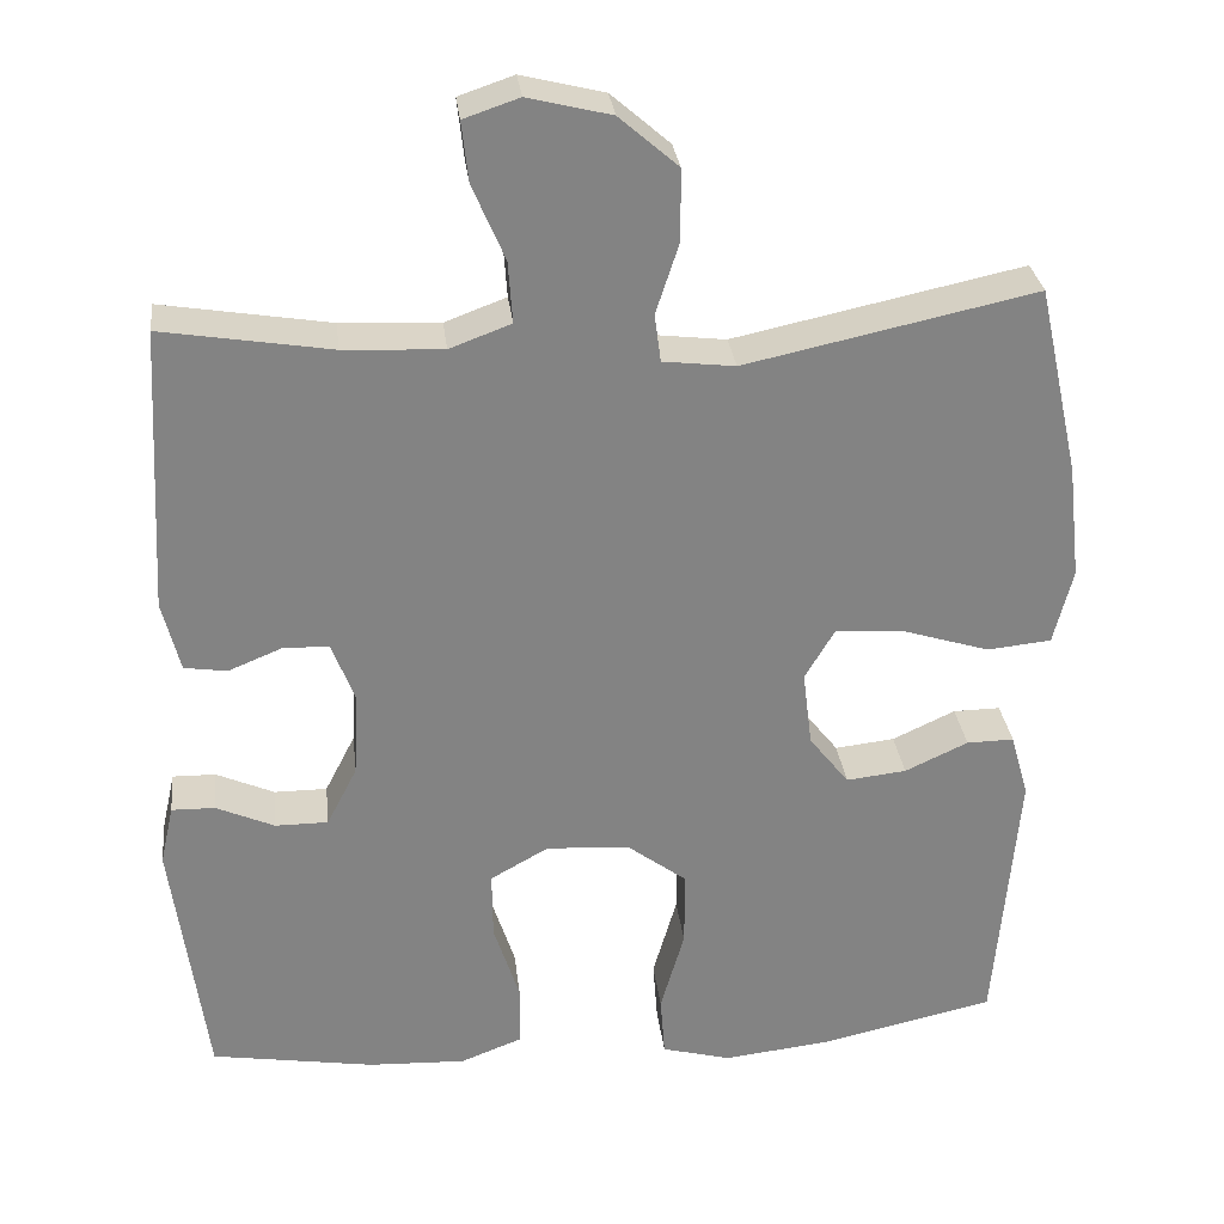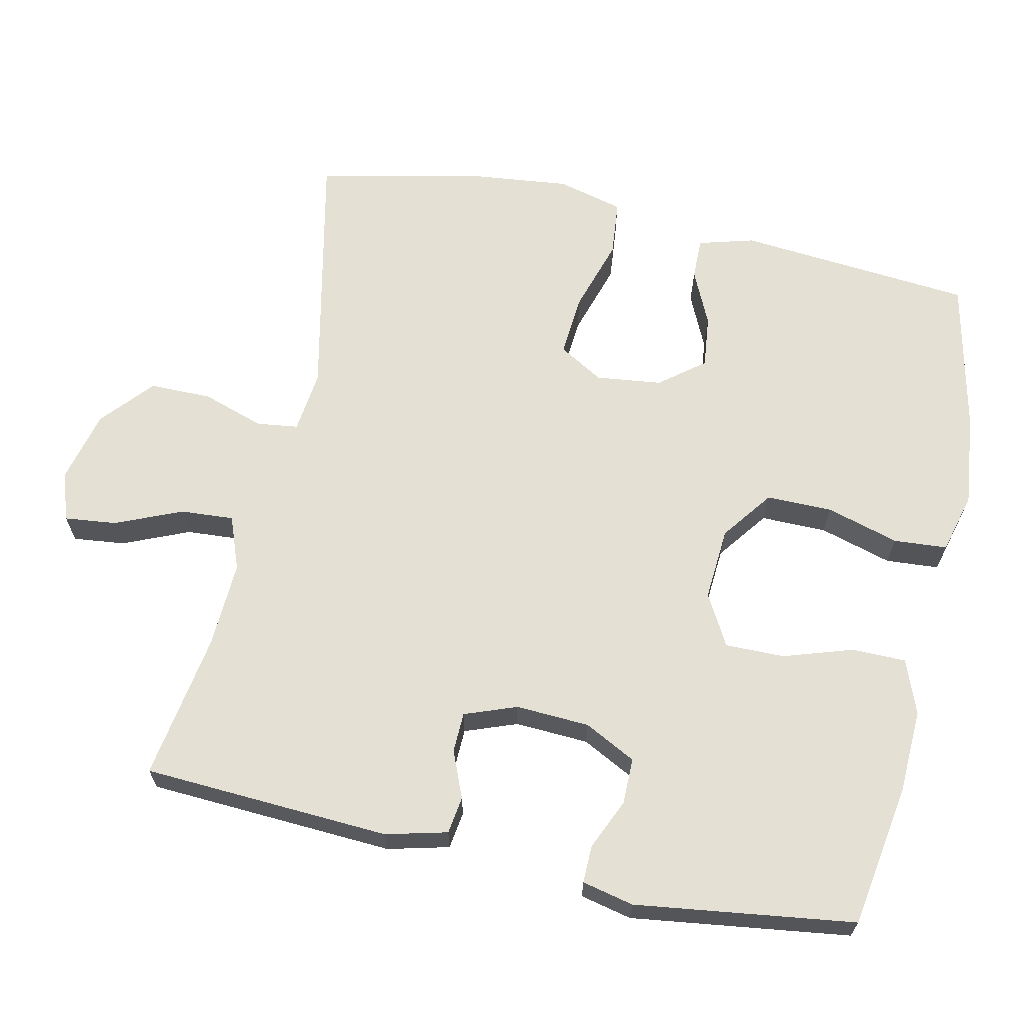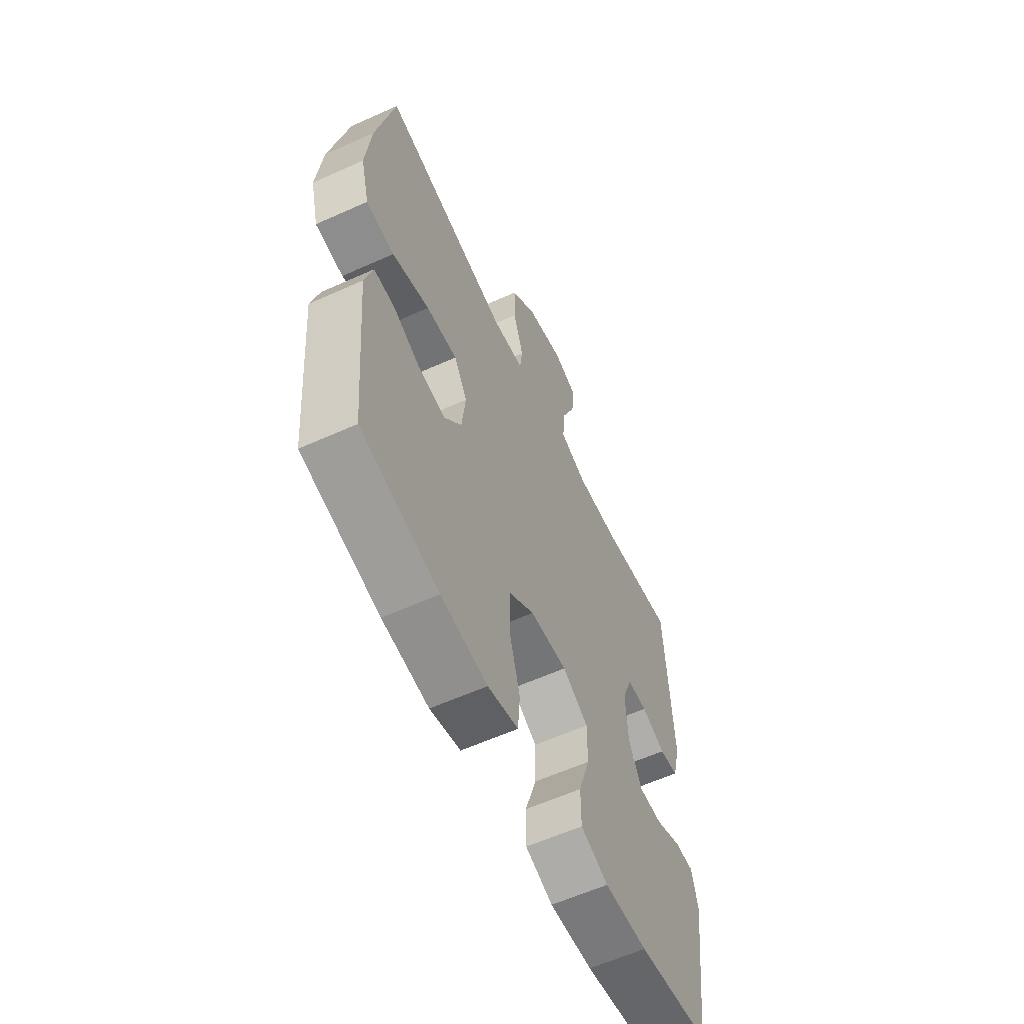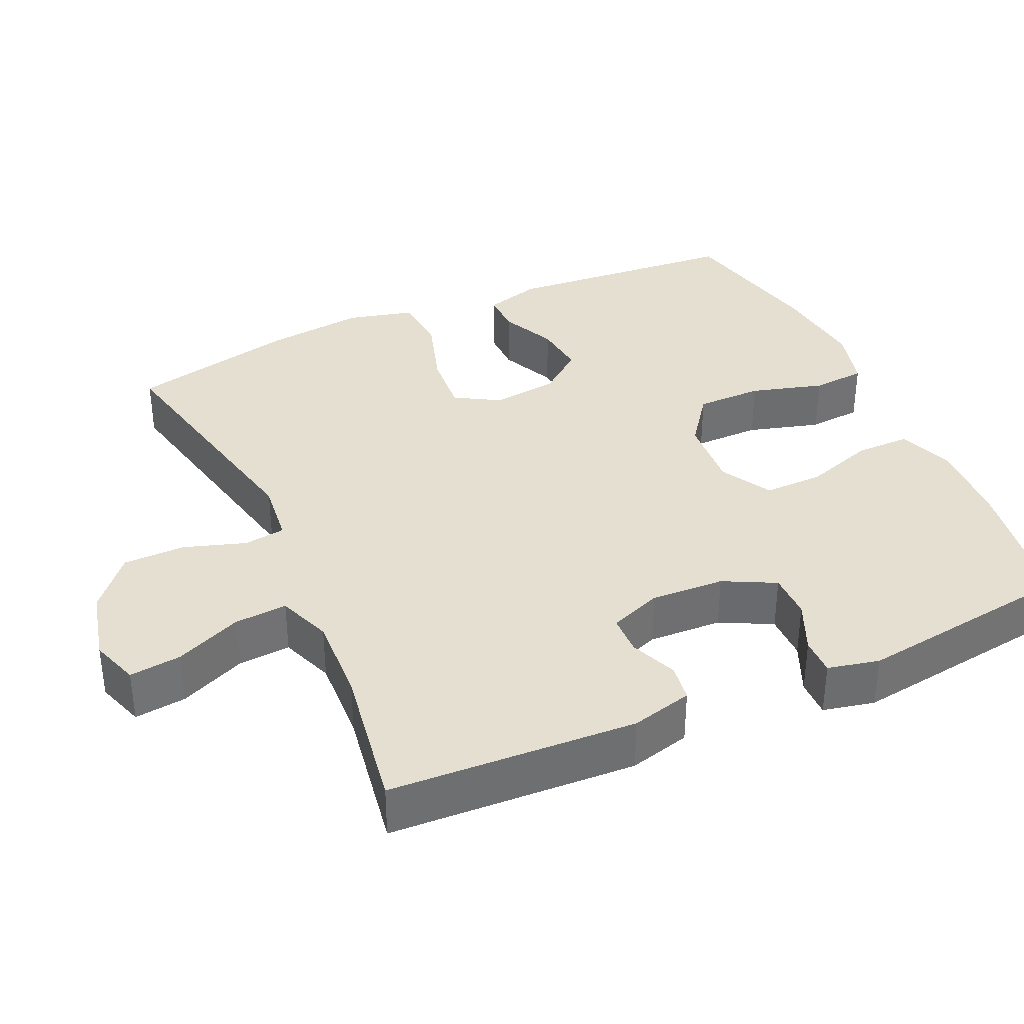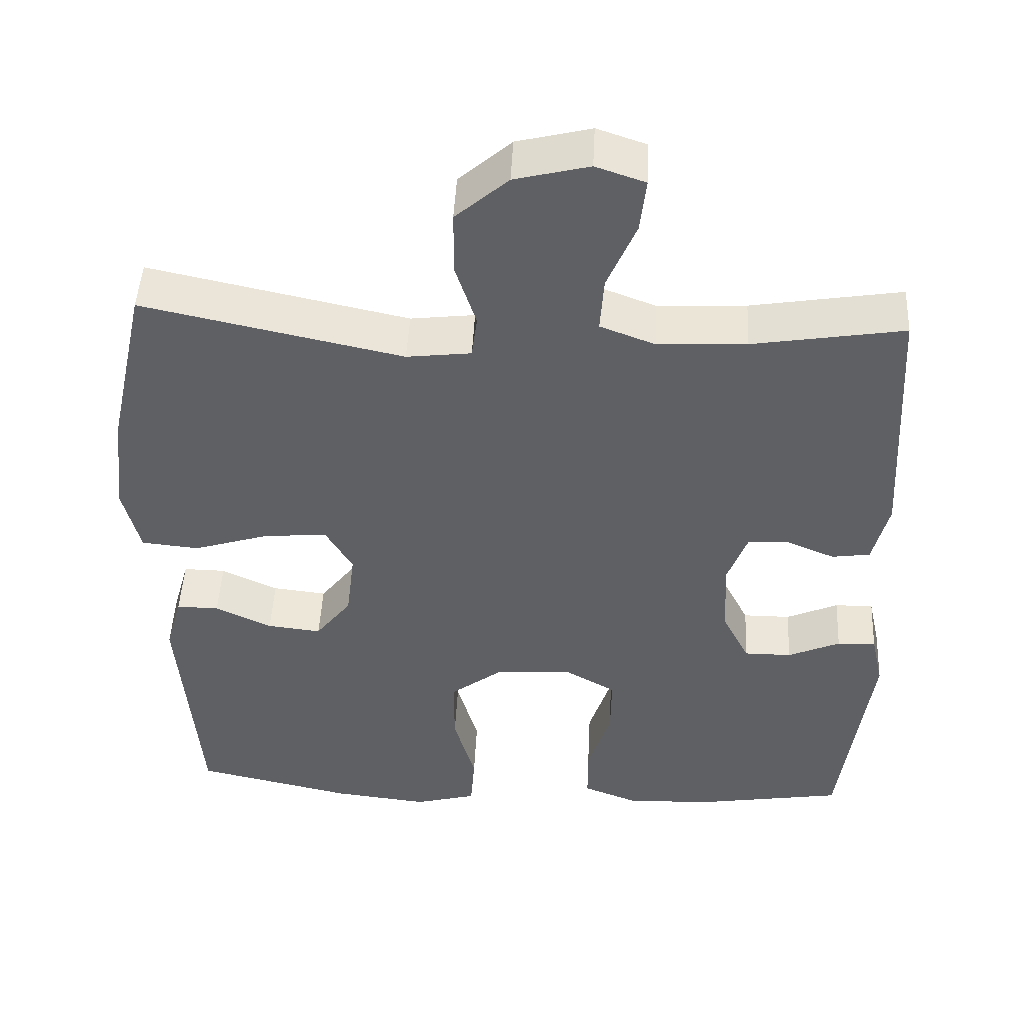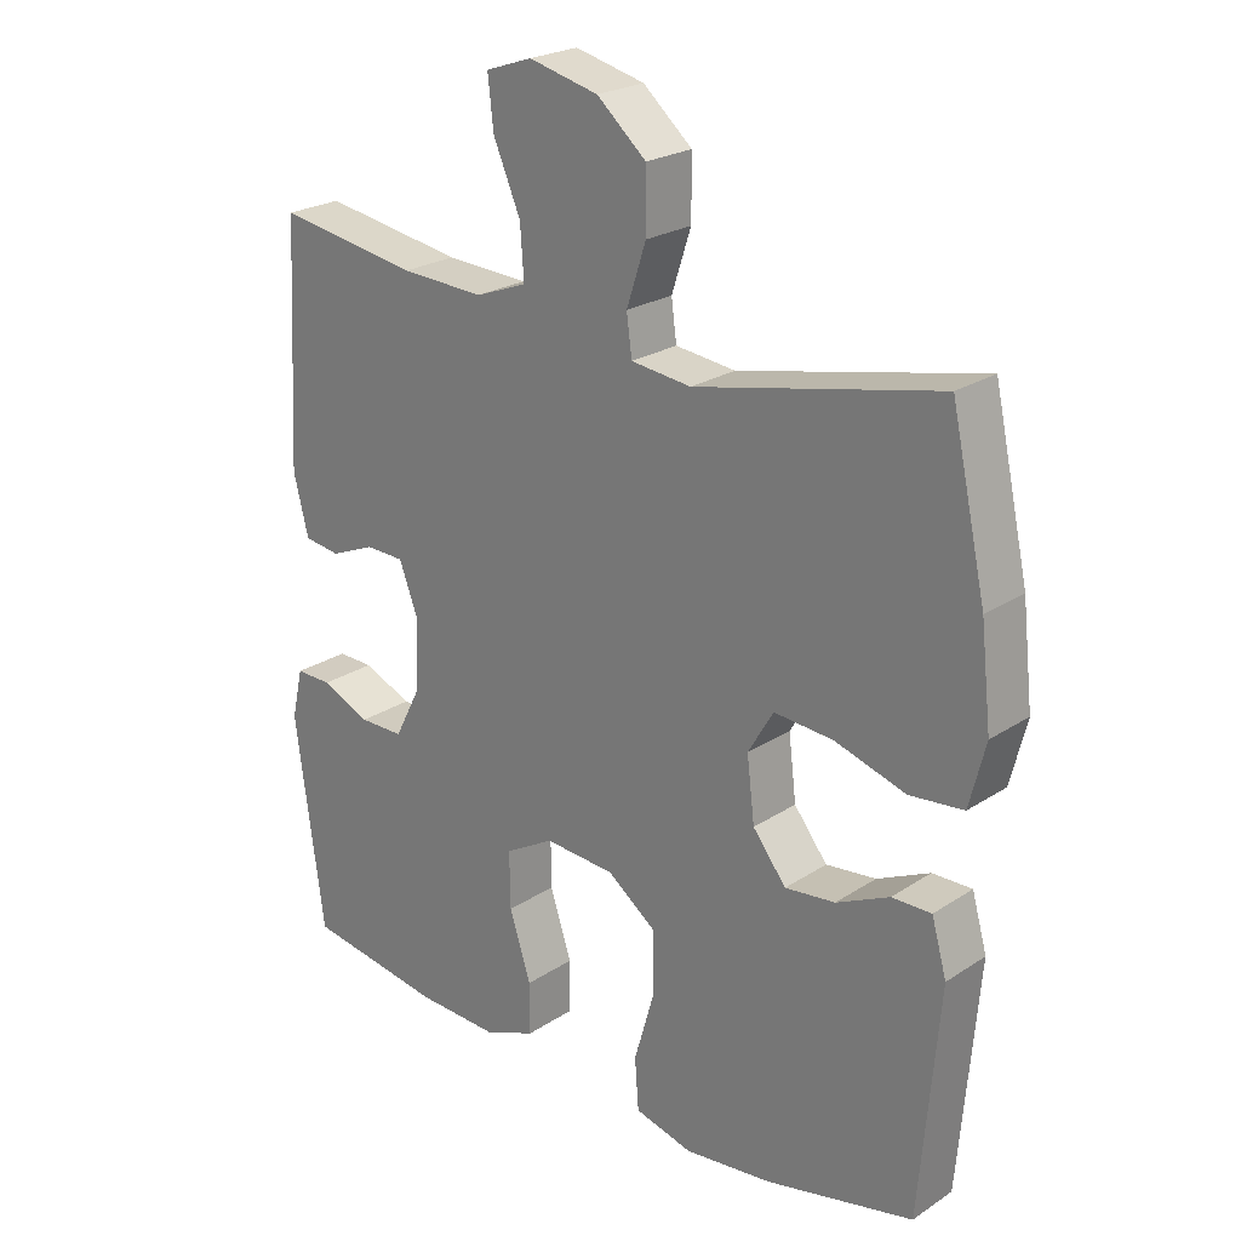
<metadata>
{"format":"obj","ext":"obj","renderer":"f3d","projection":"perspective","resolution":1024,"background":"white","views":[{"elev":29.4,"azim":173.5,"up":"+Z"},{"elev":65.8,"azim":102.4,"up":"+Y"},{"elev":-59.8,"azim":-65.2,"up":"+Z"},{"elev":36.6,"azim":65.6,"up":"+Y"},{"elev":46.8,"azim":2.8,"up":"+Z"},{"elev":23.5,"azim":-137.6,"up":"+Z"}]}
</metadata>
<code>
o path1648
v 0.55 0.0375 -0.2235
v 0.5339 0.0375 -0.1517
v 0.4818 0.0375 -0.1526
v 0.4113 0.0375 -0.1835
v 0.3474 0.0375 -0.1835
v 0.3107 0.0375 -0.1119
v 0.3057 0.0375 -0.009403
v 0.3327 0.0375 0.06281
v 0.3883 0.0375 0.06438
v 0.4533 0.0375 0.03749
v 0.505 0.0375 0.04499
v 0.5266 0.0375 0.1303
v 0.5084 0.0375 0.4737
v 0.3045 0.0375 0.4408
v 0.1843 0.0375 0.4352
v 0.11 0.0375 0.4633
v 0.1152 0.0375 0.5371
v 0.1545 0.0375 0.629
v 0.1626 0.0375 0.7012
v 0.09574 0.0375 0.7239
v -0.004694 0.0375 0.6993
v -0.07589 0.0375 0.6374
v -0.07616 0.0375 0.5513
v -0.04818 0.0375 0.4657
v -0.05572 0.0375 0.4083
v -0.1428 0.0375 0.3981
v -0.4933 0.0375 0.4737
v -0.5438 0.0375 0.244
v -0.5592 0.0375 0.1059
v -0.536 0.0375 0.01431
v -0.4583 0.0375 0.006481
v -0.356 0.0375 0.03823
v -0.2703 0.0375 0.04512
v -0.2339 0.0375 -0.01662
v -0.245 0.0375 -0.108
v -0.2931 0.0375 -0.1692
v -0.3658 0.0375 -0.1611
v -0.4421 0.0375 -0.1254
v -0.4994 0.0375 -0.1246
v -0.5211 0.0375 -0.2017
v -0.4933 0.0375 -0.5282
v -0.2802 0.0375 -0.5758
v -0.1526 0.0375 -0.5904
v -0.06889 0.0375 -0.5684
v -0.06339 0.0375 -0.4943
v -0.09238 0.0375 -0.3937
v -0.09266 0.0375 -0.302
v -0.02179 0.0375 -0.2491
v 0.07964 0.0375 -0.2421
v 0.1503 0.0375 -0.2821
v 0.1494 0.0375 -0.3643
v 0.1181 0.0375 -0.4602
v 0.1184 0.0375 -0.5352
v 0.1933 0.0375 -0.5642
v 0.3108 0.0375 -0.5596
v 0.5084 0.0375 -0.5282
v 0.55 -0.0375 -0.2235
v 0.5339 -0.0375 -0.1517
v 0.4818 -0.0375 -0.1526
v 0.4113 -0.0375 -0.1835
v 0.3474 -0.0375 -0.1835
v 0.3107 -0.0375 -0.1119
v 0.3057 -0.0375 -0.009403
v 0.3327 -0.0375 0.06281
v 0.3883 -0.0375 0.06438
v 0.4533 -0.0375 0.03749
v 0.505 -0.0375 0.04499
v 0.5266 -0.0375 0.1303
v 0.5084 -0.0375 0.4737
v 0.3045 -0.0375 0.4408
v 0.1843 -0.0375 0.4352
v 0.11 -0.0375 0.4633
v 0.1152 -0.0375 0.5371
v 0.1545 -0.0375 0.629
v 0.1626 -0.0375 0.7012
v 0.09574 -0.0375 0.7239
v -0.004694 -0.0375 0.6993
v -0.07589 -0.0375 0.6374
v -0.07616 -0.0375 0.5513
v -0.04818 -0.0375 0.4657
v -0.05572 -0.0375 0.4083
v -0.1428 -0.0375 0.3981
v -0.4933 -0.0375 0.4737
v -0.5438 -0.0375 0.244
v -0.5592 -0.0375 0.1059
v -0.536 -0.0375 0.01431
v -0.4583 -0.0375 0.006481
v -0.356 -0.0375 0.03823
v -0.2703 -0.0375 0.04512
v -0.2339 -0.0375 -0.01662
v -0.245 -0.0375 -0.108
v -0.2931 -0.0375 -0.1692
v -0.3658 -0.0375 -0.1611
v -0.4421 -0.0375 -0.1254
v -0.4994 -0.0375 -0.1246
v -0.5211 -0.0375 -0.2017
v -0.4933 -0.0375 -0.5282
v -0.2802 -0.0375 -0.5758
v -0.1526 -0.0375 -0.5904
v -0.06889 -0.0375 -0.5684
v -0.06339 -0.0375 -0.4943
v -0.09238 -0.0375 -0.3937
v -0.09266 -0.0375 -0.302
v -0.02179 -0.0375 -0.2491
v 0.07964 -0.0375 -0.2421
v 0.1503 -0.0375 -0.2821
v 0.1494 -0.0375 -0.3643
v 0.1181 -0.0375 -0.4602
v 0.1184 -0.0375 -0.5352
v 0.1933 -0.0375 -0.5642
v 0.3108 -0.0375 -0.5596
v 0.5084 -0.0375 -0.5282
v 0.55 0.0375 -0.2235
v 0.5339 0.0375 -0.1517
v 0.5339 0.0375 -0.1517
v 0.4818 0.0375 -0.1526
v 0.505 0.0375 0.04499
v 0.505 0.0375 0.04499
v 0.5266 0.0375 0.1303
v 0.5084 0.0375 -0.5282
v 0.5084 0.0375 -0.5282
v 0.5084 0.0375 0.4737
v 0.5084 0.0375 0.4737
v 0.4533 0.0375 0.03749
v 0.4113 0.0375 -0.1835
v 0.3883 0.0375 0.06438
v 0.3108 0.0375 -0.5596
v 0.3045 0.0375 0.4408
v 0.3474 0.0375 -0.1835
v 0.3474 0.0375 -0.1835
v 0.3327 0.0375 0.06281
v 0.3327 0.0375 0.06281
v 0.3107 0.0375 -0.1119
v 0.3057 0.0375 -0.009403
v 0.1933 0.0375 -0.5642
v 0.1843 0.0375 0.4352
v 0.1184 0.0375 -0.5352
v 0.1184 0.0375 -0.5352
v 0.1503 0.0375 -0.2821
v 0.1503 0.0375 -0.2821
v 0.1494 0.0375 -0.3643
v 0.11 0.0375 0.4633
v 0.11 0.0375 0.4633
v 0.1545 0.0375 0.629
v 0.1626 0.0375 0.7012
v 0.1626 0.0375 0.7012
v 0.09574 0.0375 0.7239
v 0.1152 0.0375 0.5371
v 0.07964 0.0375 -0.2421
v 0.1181 0.0375 -0.4602
v -0.004694 0.0375 0.6993
v -0.02179 0.0375 -0.2491
v -0.07589 0.0375 0.6374
v -0.09266 0.0375 -0.302
v -0.04818 0.0375 0.4657
v -0.05572 0.0375 0.4083
v -0.05572 0.0375 0.4083
v -0.07616 0.0375 0.5513
v -0.1428 0.0375 0.3981
v -0.06889 0.0375 -0.5684
v -0.06889 0.0375 -0.5684
v -0.06339 0.0375 -0.4943
v -0.09238 0.0375 -0.3937
v -0.1526 0.0375 -0.5904
v -0.2802 0.0375 -0.5758
v -0.2339 0.0375 -0.01662
v -0.245 0.0375 -0.108
v -0.2703 0.0375 0.04512
v -0.2703 0.0375 0.04512
v -0.2931 0.0375 -0.1692
v -0.356 0.0375 0.03823
v -0.3658 0.0375 -0.1611
v -0.4583 0.0375 0.006481
v -0.4421 0.0375 -0.1254
v -0.4933 0.0375 -0.5282
v -0.4933 0.0375 -0.5282
v -0.4994 0.0375 -0.1246
v -0.4994 0.0375 -0.1246
v -0.536 0.0375 0.01431
v -0.536 0.0375 0.01431
v -0.4933 0.0375 0.4737
v -0.4933 0.0375 0.4737
v -0.5211 0.0375 -0.2017
v -0.5438 0.0375 0.244
v -0.5592 0.0375 0.1059
v 0.55 -0.0375 -0.2235
v 0.5339 -0.0375 -0.1517
v 0.5339 -0.0375 -0.1517
v 0.4818 -0.0375 -0.1526
v 0.505 -0.0375 0.04499
v 0.505 -0.0375 0.04499
v 0.5266 -0.0375 0.1303
v 0.5084 -0.0375 -0.5282
v 0.5084 -0.0375 -0.5282
v 0.5084 -0.0375 0.4737
v 0.5084 -0.0375 0.4737
v 0.4533 -0.0375 0.03749
v 0.4113 -0.0375 -0.1835
v 0.3883 -0.0375 0.06438
v 0.3108 -0.0375 -0.5596
v 0.3045 -0.0375 0.4408
v 0.3474 -0.0375 -0.1835
v 0.3474 -0.0375 -0.1835
v 0.3327 -0.0375 0.06281
v 0.3327 -0.0375 0.06281
v 0.3107 -0.0375 -0.1119
v 0.3057 -0.0375 -0.009403
v 0.1933 -0.0375 -0.5642
v 0.1843 -0.0375 0.4352
v 0.1184 -0.0375 -0.5352
v 0.1184 -0.0375 -0.5352
v 0.1503 -0.0375 -0.2821
v 0.1503 -0.0375 -0.2821
v 0.1494 -0.0375 -0.3643
v 0.11 -0.0375 0.4633
v 0.11 -0.0375 0.4633
v 0.1545 -0.0375 0.629
v 0.1626 -0.0375 0.7012
v 0.1626 -0.0375 0.7012
v 0.09574 -0.0375 0.7239
v 0.1152 -0.0375 0.5371
v 0.07964 -0.0375 -0.2421
v 0.1181 -0.0375 -0.4602
v -0.004694 -0.0375 0.6993
v -0.02179 -0.0375 -0.2491
v -0.07589 -0.0375 0.6374
v -0.09266 -0.0375 -0.302
v -0.04818 -0.0375 0.4657
v -0.05572 -0.0375 0.4083
v -0.05572 -0.0375 0.4083
v -0.07616 -0.0375 0.5513
v -0.1428 -0.0375 0.3981
v -0.06889 -0.0375 -0.5684
v -0.06889 -0.0375 -0.5684
v -0.06339 -0.0375 -0.4943
v -0.09238 -0.0375 -0.3937
v -0.1526 -0.0375 -0.5904
v -0.2802 -0.0375 -0.5758
v -0.2339 -0.0375 -0.01662
v -0.245 -0.0375 -0.108
v -0.2703 -0.0375 0.04512
v -0.2703 -0.0375 0.04512
v -0.2931 -0.0375 -0.1692
v -0.356 -0.0375 0.03823
v -0.3658 -0.0375 -0.1611
v -0.4583 -0.0375 0.006481
v -0.4421 -0.0375 -0.1254
v -0.4933 -0.0375 -0.5282
v -0.4933 -0.0375 -0.5282
v -0.4994 -0.0375 -0.1246
v -0.4994 -0.0375 -0.1246
v -0.536 -0.0375 0.01431
v -0.536 -0.0375 0.01431
v -0.4933 -0.0375 0.4737
v -0.4933 -0.0375 0.4737
v -0.5211 -0.0375 -0.2017
v -0.5438 -0.0375 0.244
v -0.5592 -0.0375 0.1059
f 214 223 208
f 257 241 232
f 228 221 231
f 224 217 220
f 240 225 239
f 256 248 245
f 257 232 254
f 252 246 258
f 240 227 225
f 201 204 199
f 227 243 236
f 201 199 192
f 243 227 240
f 209 204 201
f 258 244 257
f 206 212 202
f 186 198 193
f 232 241 229
f 229 207 204
f 200 214 208
f 225 222 239
f 189 186 187
f 199 197 192
f 247 256 245
f 212 206 222
f 239 222 207
f 236 237 235
f 221 217 224
f 241 257 244
f 229 215 228
f 192 197 190
f 215 221 228
f 214 202 212
f 208 223 210
f 201 192 195
f 202 200 198
f 200 202 214
f 236 243 238
f 250 256 247
f 244 258 246
f 193 198 200
f 245 248 243
f 226 221 224
f 238 243 248
f 229 204 209
f 233 235 237
f 198 186 189
f 239 207 229
f 237 236 238
f 220 217 218
f 231 221 226
f 241 239 229
f 207 222 206
f 229 209 215
f 1 115 188 57
f 2 3 59 58
f 118 12 68 191
f 121 1 57 194
f 12 123 196 68
f 10 11 67 66
f 3 4 60 59
f 9 10 66 65
f 55 56 112 111
f 13 14 70 69
f 4 130 203 60
f 132 9 65 205
f 5 6 62 61
f 7 8 64 63
f 54 55 111 110
f 6 7 63 62
f 14 15 71 70
f 138 54 110 211
f 140 51 107 213
f 15 143 216 71
f 18 146 219 74
f 19 20 76 75
f 17 18 74 73
f 49 50 106 105
f 52 53 109 108
f 51 52 108 107
f 16 17 73 72
f 20 21 77 76
f 48 49 105 104
f 21 22 78 77
f 47 48 104 103
f 24 157 230 80
f 23 24 80 79
f 22 23 79 78
f 25 26 82 81
f 161 45 101 234
f 45 46 102 101
f 43 44 100 99
f 46 47 103 102
f 42 43 99 98
f 34 35 91 90
f 169 34 90 242
f 35 36 92 91
f 32 33 89 88
f 36 37 93 92
f 31 32 88 87
f 37 38 94 93
f 176 42 98 249
f 38 178 251 94
f 180 31 87 253
f 26 182 255 82
f 39 40 96 95
f 40 41 97 96
f 27 28 84 83
f 29 30 86 85
f 28 29 85 84
f 141 135 150
f 184 159 168
f 155 158 148
f 151 147 144
f 167 166 152
f 183 172 175
f 184 181 159
f 179 185 173
f 167 152 154
f 128 126 131
f 154 163 170
f 128 119 126
f 170 167 154
f 136 128 131
f 185 184 171
f 133 129 139
f 113 120 125
f 159 156 168
f 156 131 134
f 127 135 141
f 152 166 149
f 116 114 113
f 126 119 124
f 174 172 183
f 139 149 133
f 166 134 149
f 163 162 164
f 148 151 144
f 168 171 184
f 156 155 142
f 119 117 124
f 142 155 148
f 141 139 129
f 135 137 150
f 128 122 119
f 129 125 127
f 127 141 129
f 163 165 170
f 177 174 183
f 171 173 185
f 120 127 125
f 172 170 175
f 153 151 148
f 165 175 170
f 156 136 131
f 160 164 162
f 125 116 113
f 166 156 134
f 164 165 163
f 147 145 144
f 158 153 148
f 168 156 166
f 134 133 149
f 156 142 136

</code>
